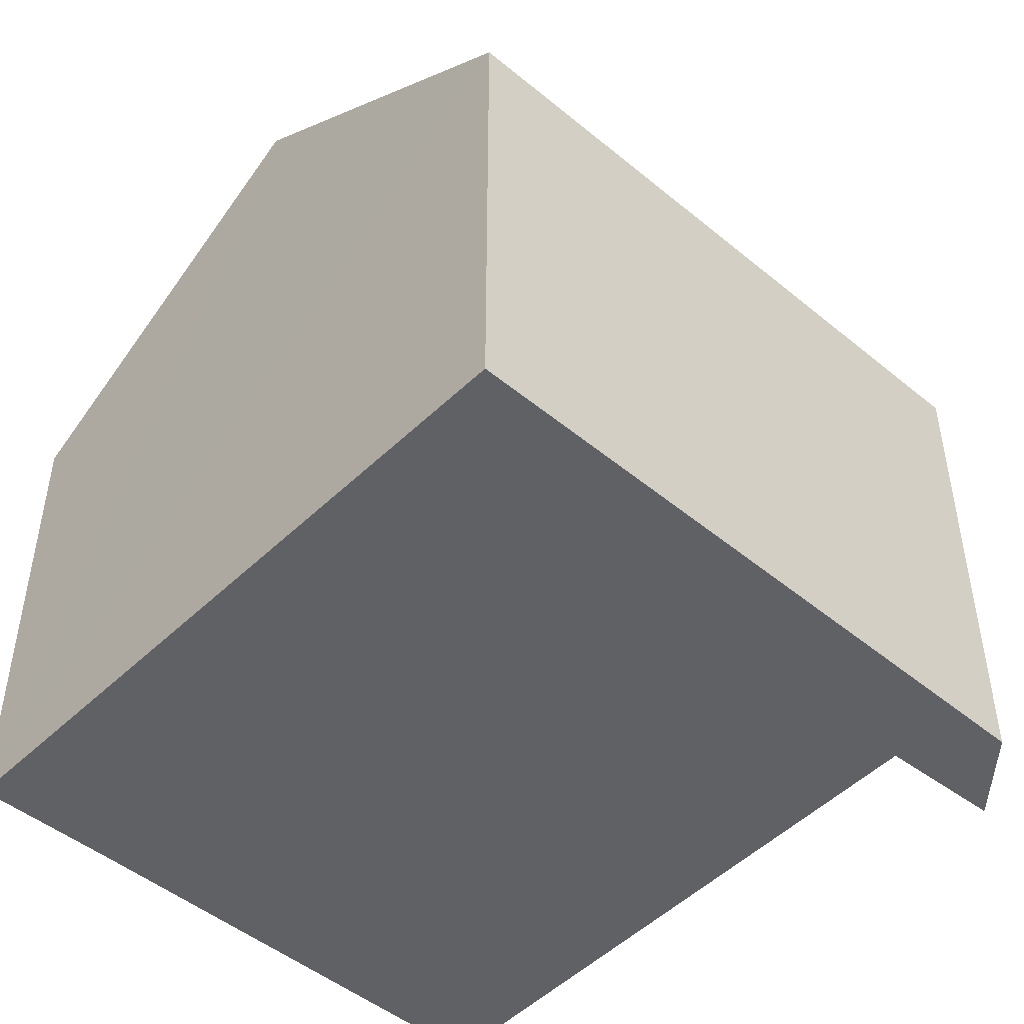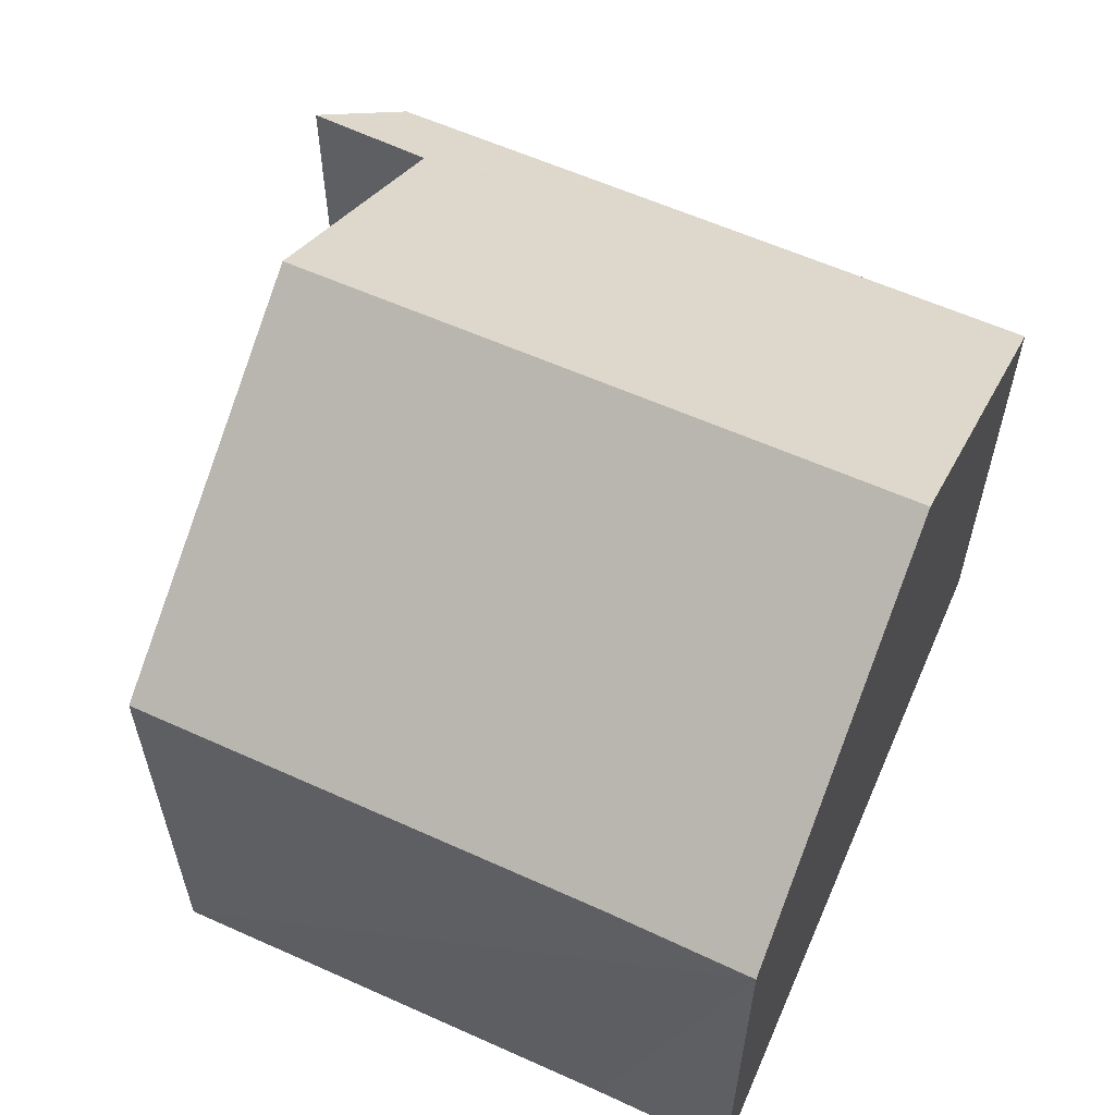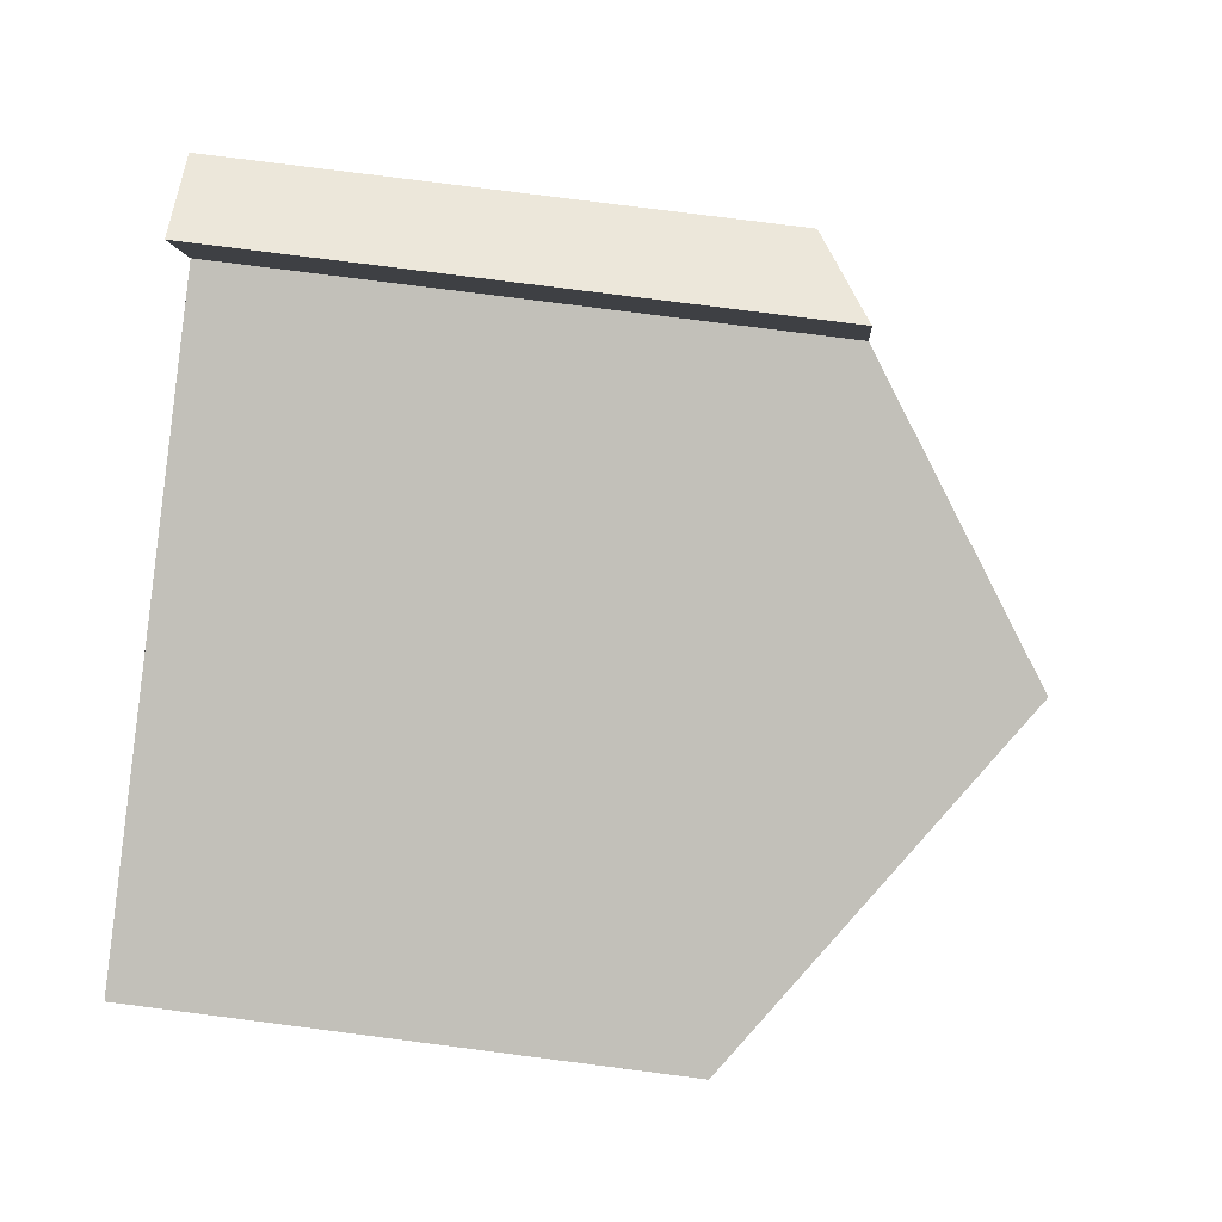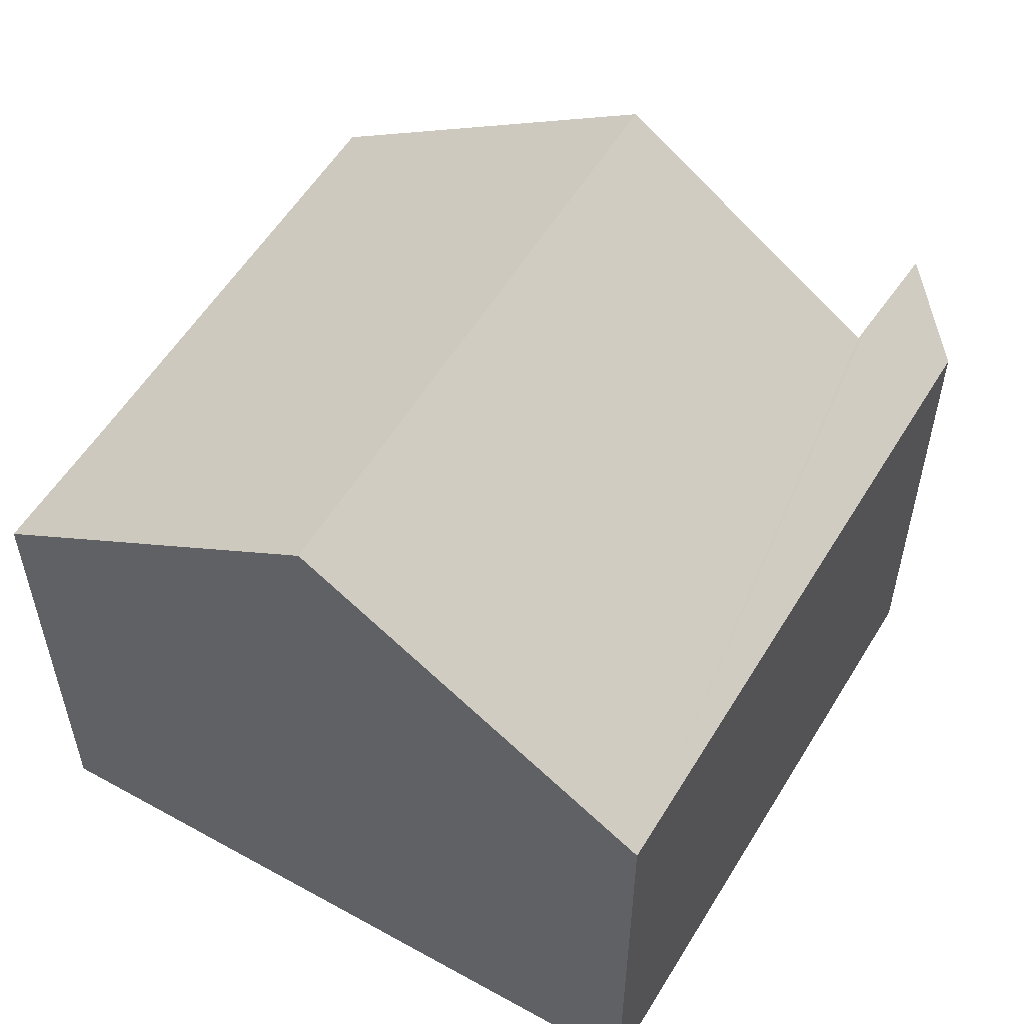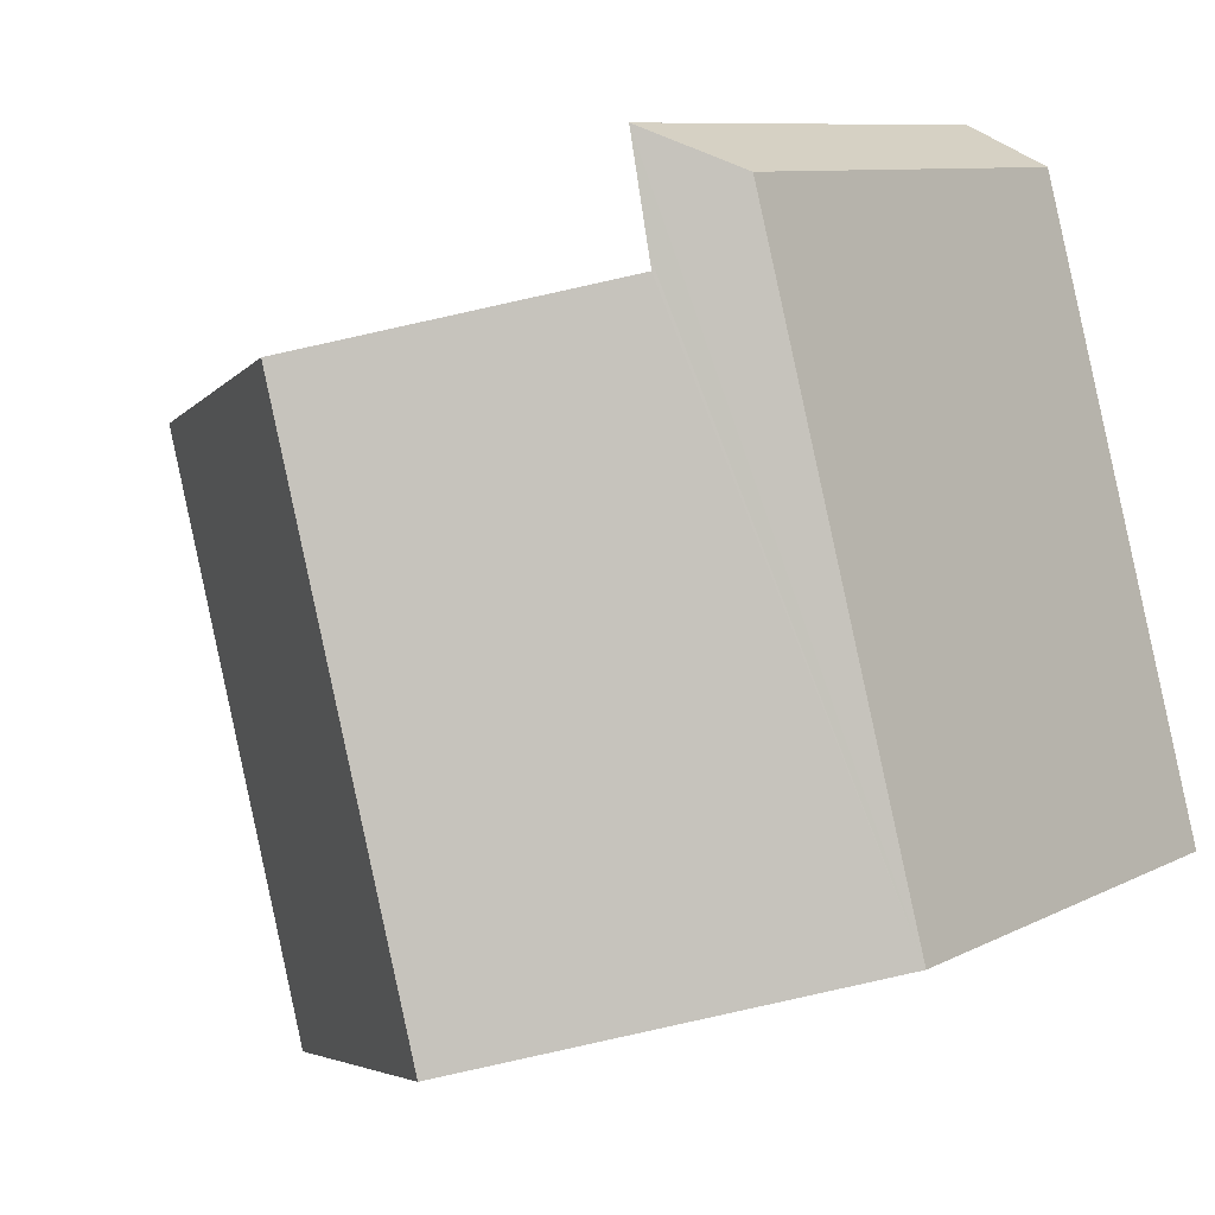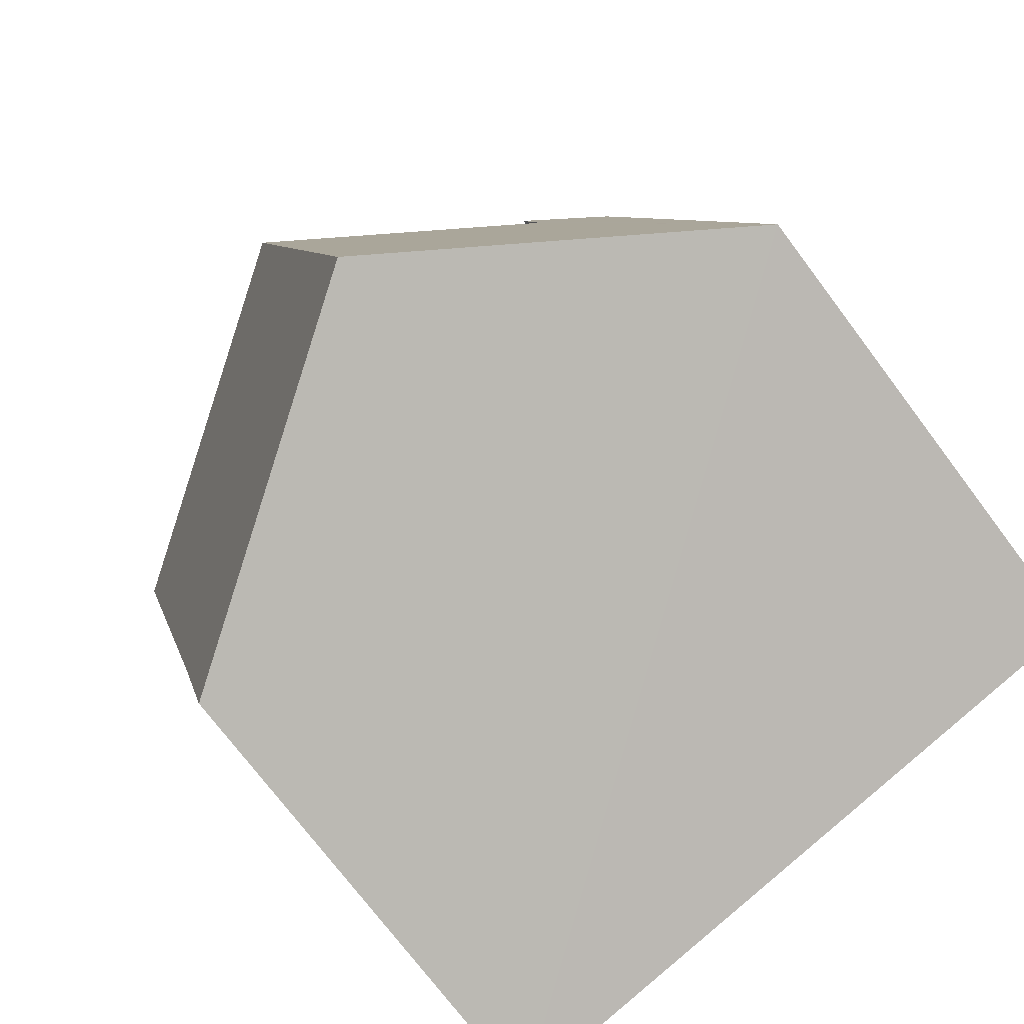
<metadata>
{"format":"obj","ext":"obj","renderer":"f3d","projection":"perspective","resolution":1024,"background":"white","views":[{"elev":-49.0,"azim":-117.4,"up":"+Y"},{"elev":61.6,"azim":129.3,"up":"+Y"},{"elev":77.7,"azim":97.3,"up":"+Z"},{"elev":56.6,"azim":-133.9,"up":"+Y"},{"elev":8.9,"azim":-143.9,"up":"+Z"},{"elev":-73.4,"azim":-143.1,"up":"+Z"}]}
</metadata>
<code>
v  4.37 6.54 4.294
v  5.998 4.414 -1.714
v  2.973 6.54 -0.849
v  6.298 4.433 -0.503
v  7.341 4.46 3.494
v  2.297 4.893 5.962
v  1.42 4.451 5.229
v  1.525 4.451 5.615
v  0 4.451 2.725e-16
v  2.097 4.926 5.036
v  2.07 4.931 4.914
v  2.297 -3.651e-16 5.962
v  2.07 -3.009e-16 4.914
v  2.097 -3.084e-16 5.036
v  7.341 -2.139e-16 3.494
v  6.298 3.08e-17 -0.503
v  5.998 1.05e-16 -1.714
v  4.37 -2.629e-16 4.294
v  0 0 0
v  2.973 5.199e-17 -0.849
v  1.42 -3.202e-16 5.229
v  1.525 -3.438e-16 5.615
g defaultobject
f 1 2 3
f 2 1 4
f 4 1 5
f 6 7 8
f 7 6 9
f 9 6 10
f 9 10 11
f 9 11 1
f 9 1 3
f 12 10 6
f 10 12 11
f 11 12 13
f 13 12 14
f 15 4 5
f 4 15 2
f 2 15 16
f 2 16 17
f 11 5 1
f 5 11 13
f 5 13 15
f 15 13 18
f 17 3 2
f 3 17 9
f 9 17 19
f 19 17 20
f 19 7 9
f 7 19 21
f 7 21 8
f 8 21 22
f 8 12 6
f 12 8 22
f 16 20 17
f 20 16 15
f 20 15 18
f 20 18 19
f 19 18 13
f 19 13 21
f 21 13 14
f 21 14 12
f 21 12 22

</code>
